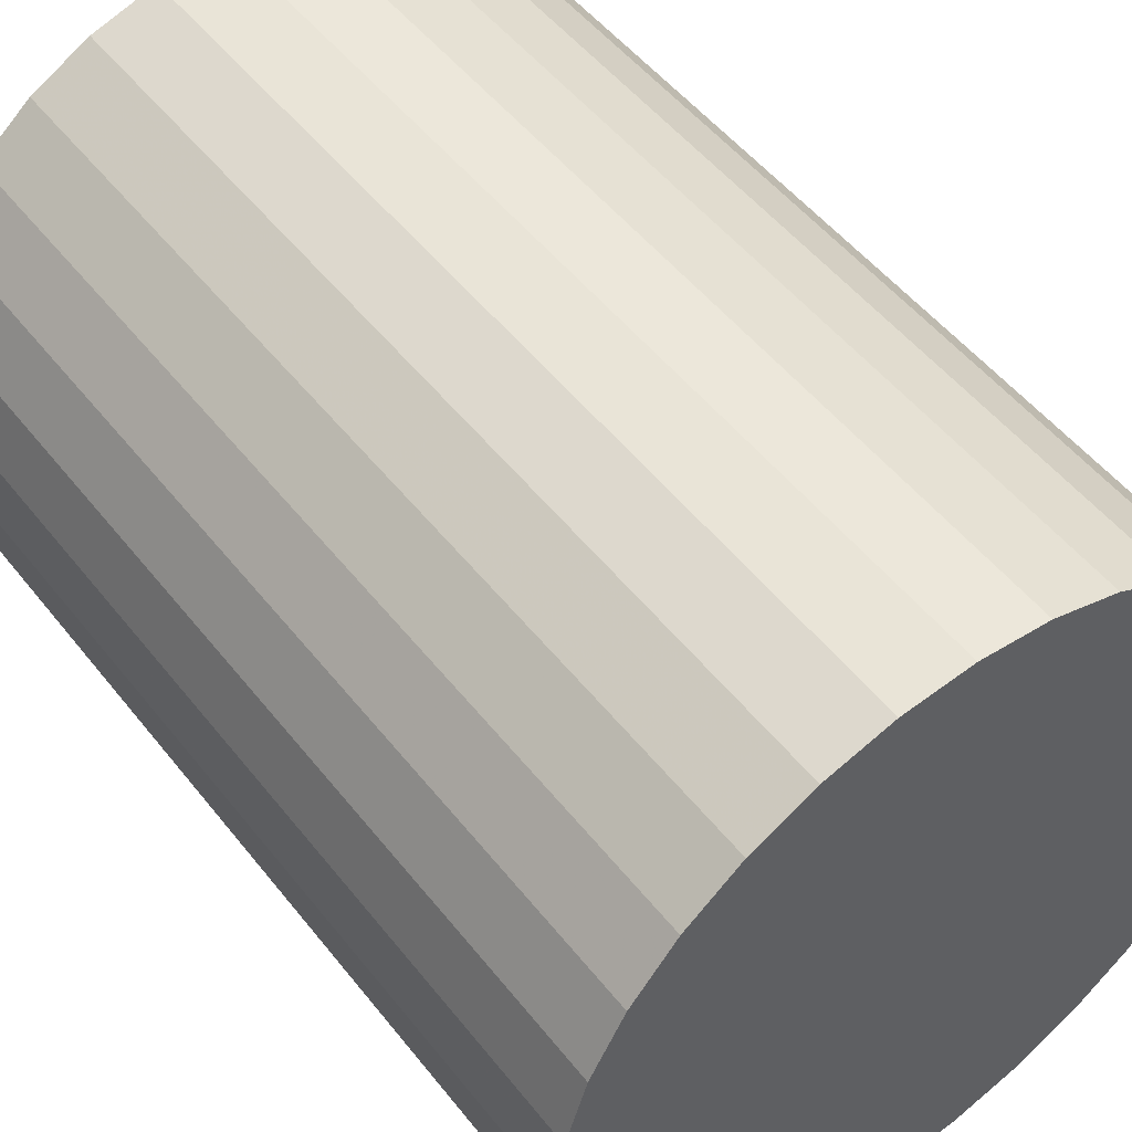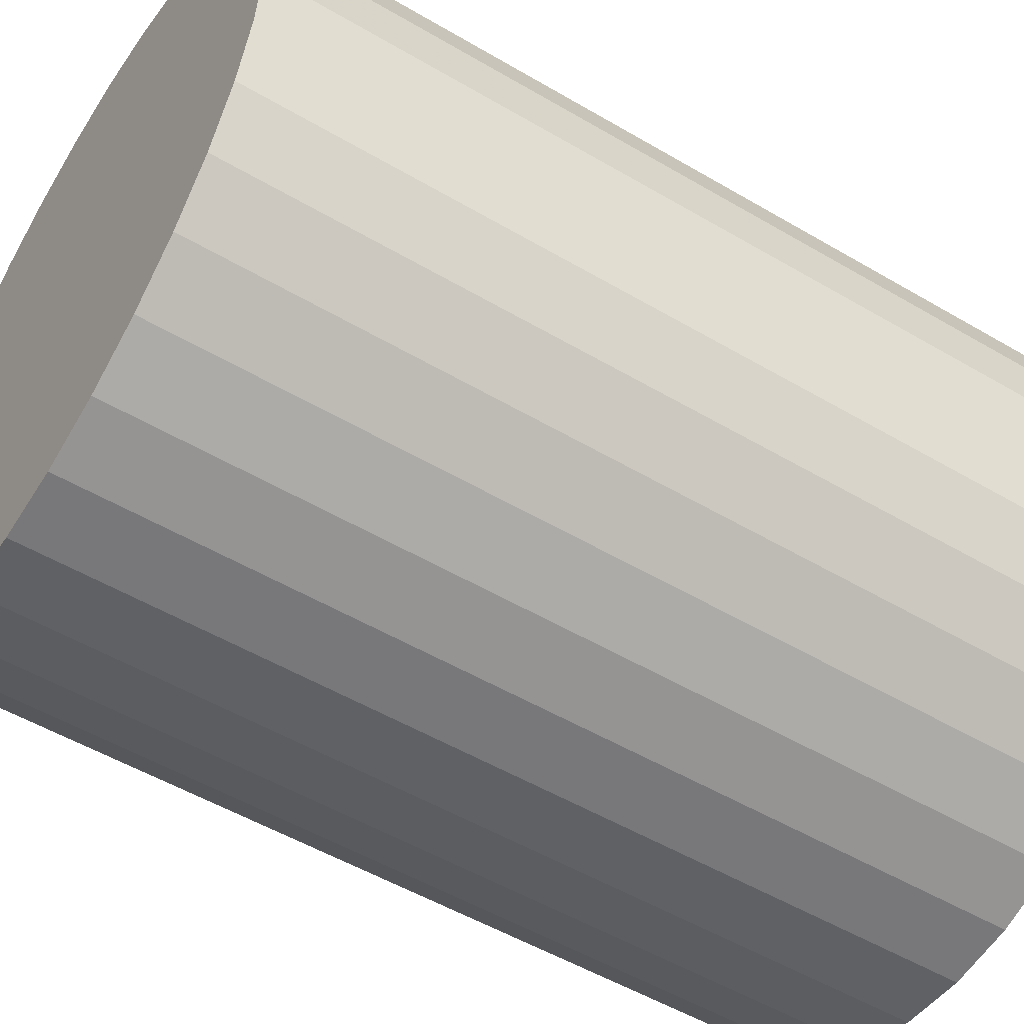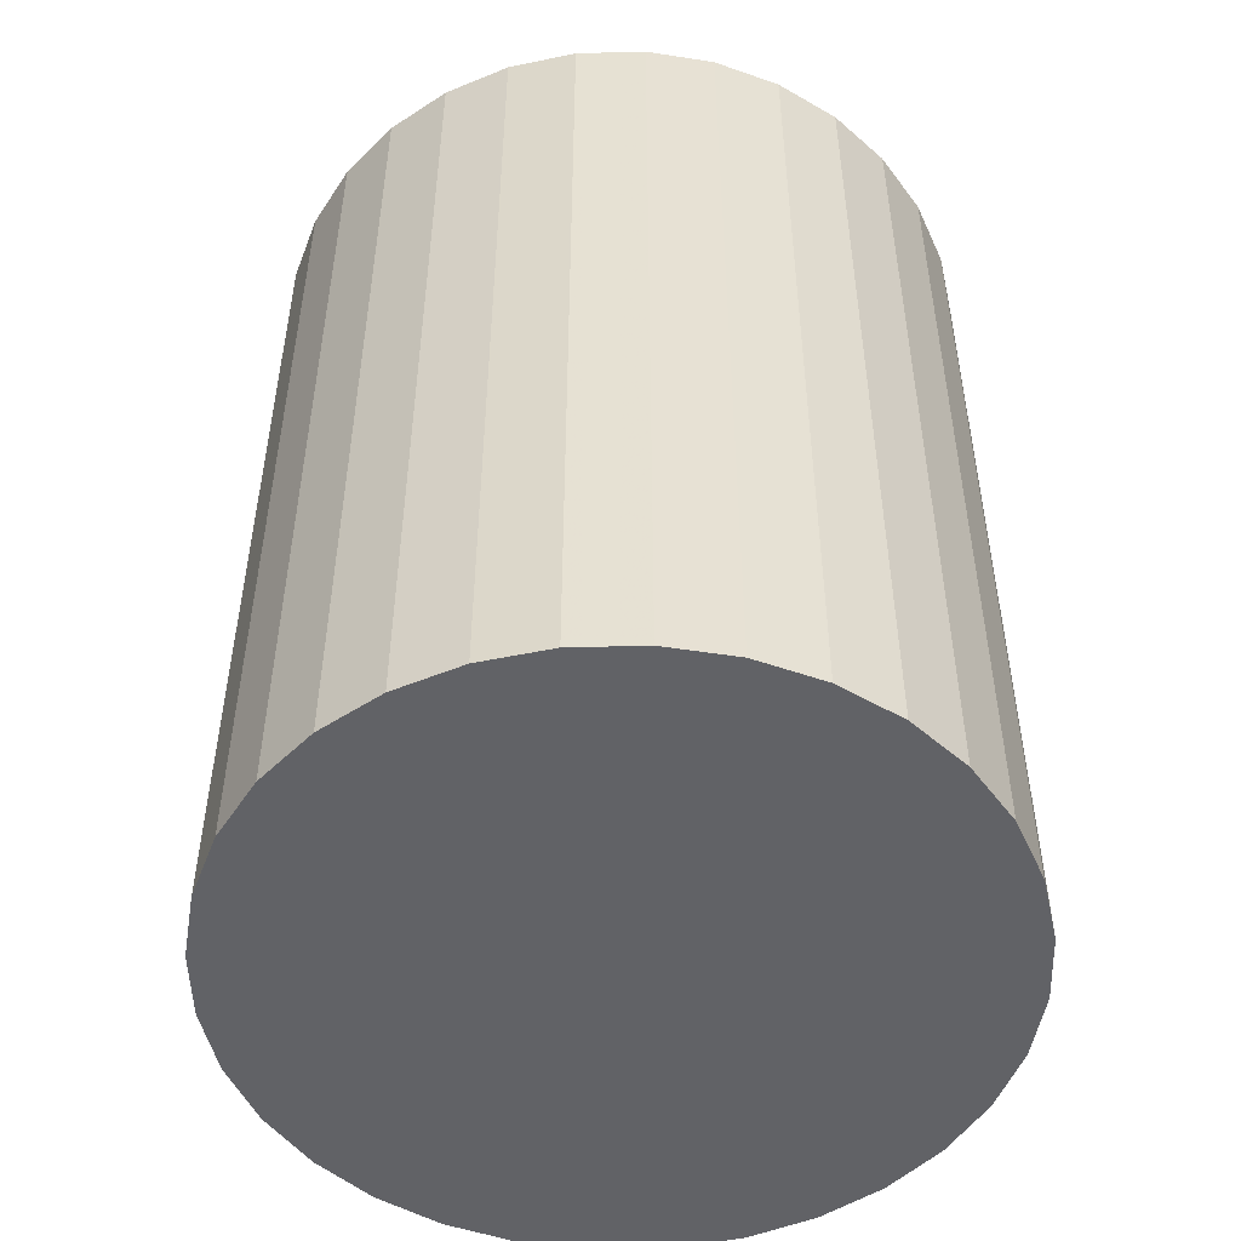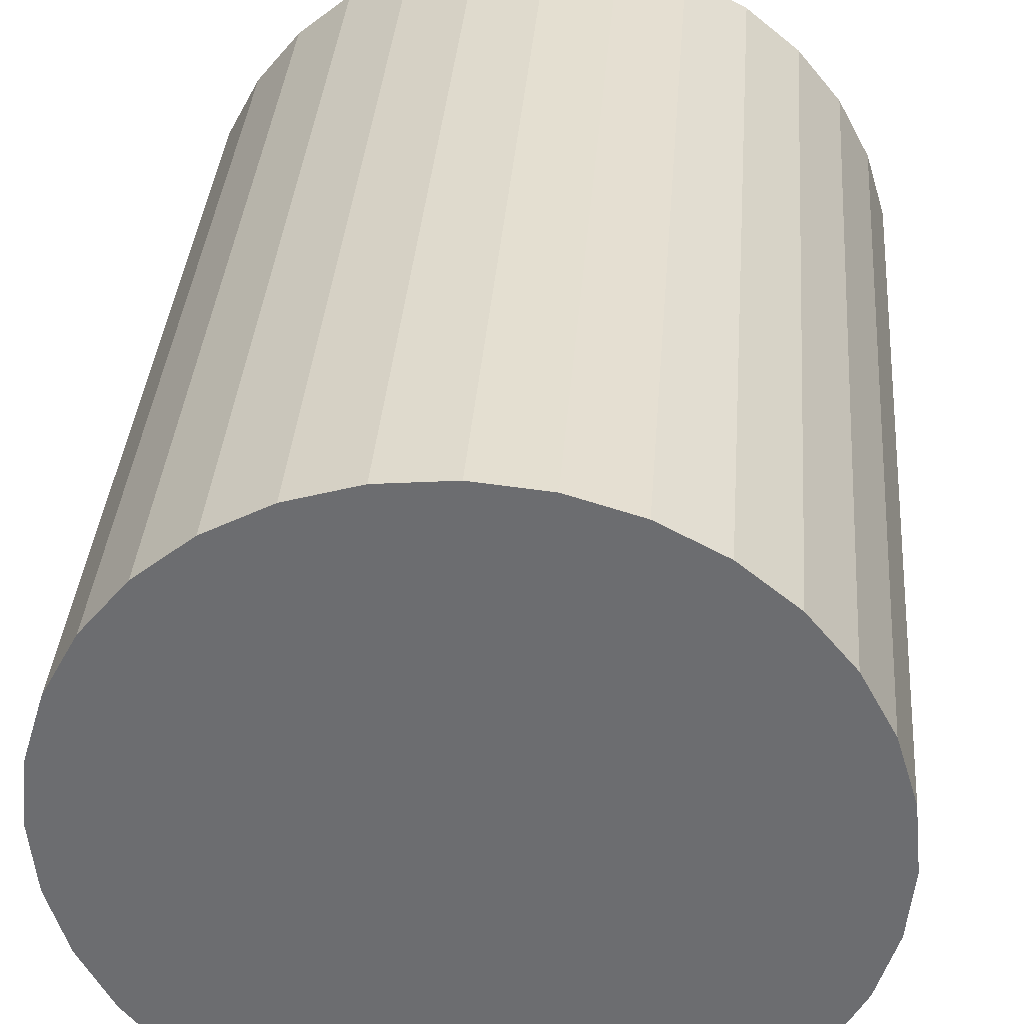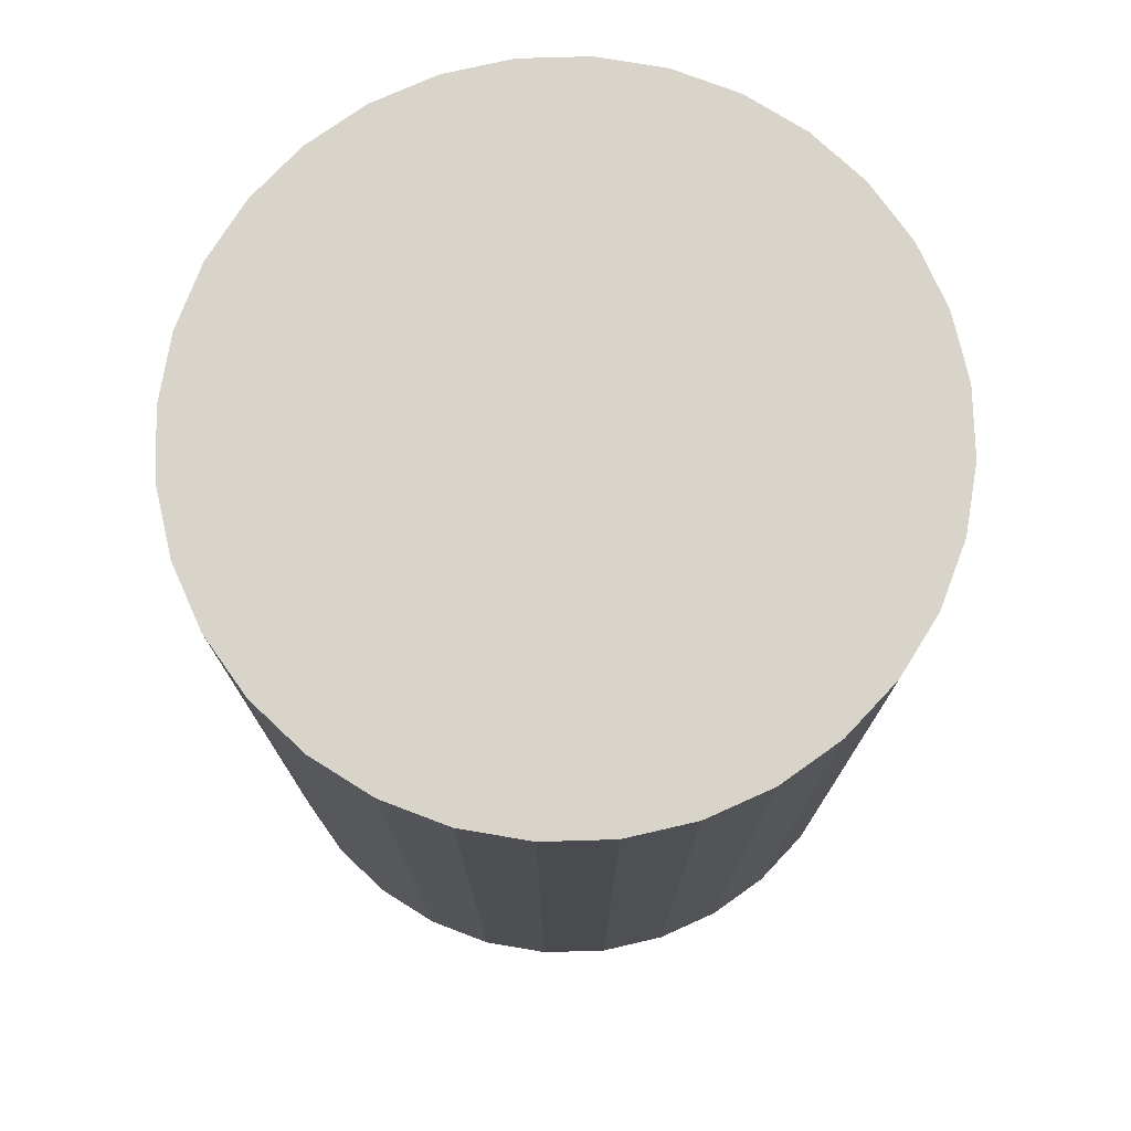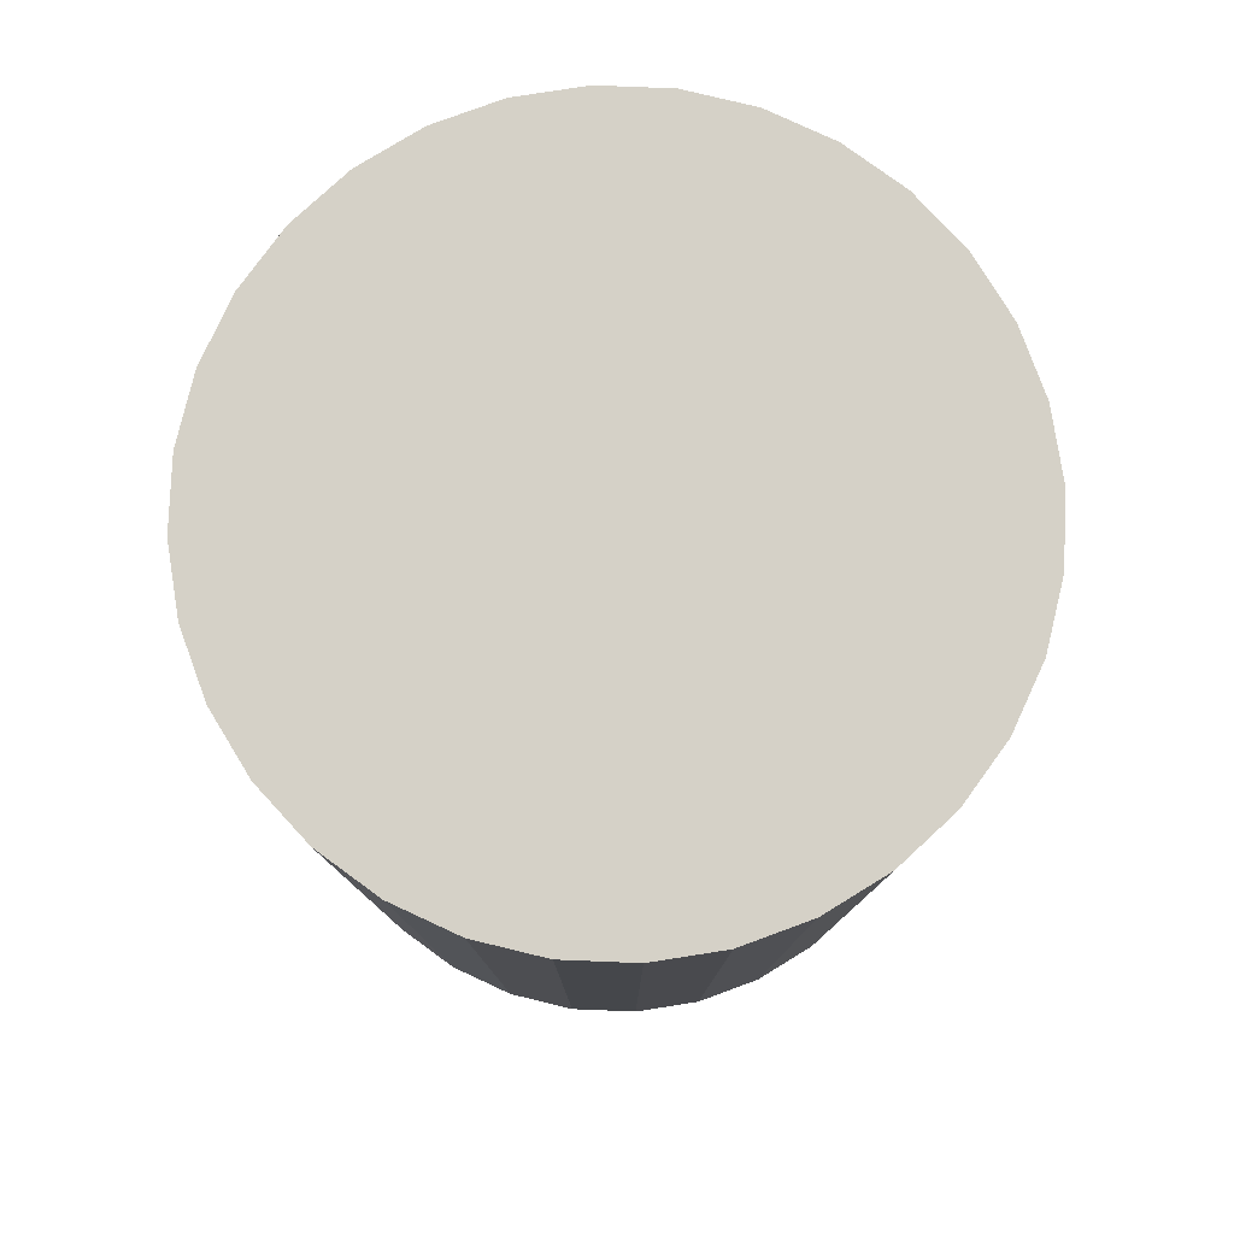
<metadata>
{"format":"obj","ext":"obj","renderer":"f3d","projection":"perspective","resolution":1024,"background":"white","views":[{"elev":51.1,"azim":143.1,"up":"+Y"},{"elev":-52.5,"azim":-122.4,"up":"+Y"},{"elev":-50.7,"azim":52.2,"up":"+Z"},{"elev":35.4,"azim":4.4,"up":"+Y"},{"elev":75.7,"azim":172.7,"up":"+Z"},{"elev":79.6,"azim":176.7,"up":"+Z"}]}
</metadata>
<code>
v 0 0 -0.0299
v 0.02298 0 -0.0299
v 0.02298 0 0.0299
v 0 0 0.0299
v 0.02254 0.004483 -0.0299
v 0.02254 0.004483 0.0299
v 0.02123 0.008794 -0.0299
v 0.02123 0.008794 0.0299
v 0.01911 0.01277 -0.0299
v 0.01911 0.01277 0.0299
v 0.01625 0.01625 -0.0299
v 0.01625 0.01625 0.0299
v 0.01277 0.01911 -0.0299
v 0.01277 0.01911 0.0299
v 0.008794 0.02123 -0.0299
v 0.008794 0.02123 0.0299
v 0.004483 0.02254 -0.0299
v 0.004483 0.02254 0.0299
v 0 0.02298 -0.0299
v 0 0.02298 0.0299
v -0.004483 0.02254 -0.0299
v -0.004483 0.02254 0.0299
v -0.008794 0.02123 -0.0299
v -0.008794 0.02123 0.0299
v -0.01277 0.01911 -0.0299
v -0.01277 0.01911 0.0299
v -0.01625 0.01625 -0.0299
v -0.01625 0.01625 0.0299
v -0.01911 0.01277 -0.0299
v -0.01911 0.01277 0.0299
v -0.02123 0.008794 -0.0299
v -0.02123 0.008794 0.0299
v -0.02254 0.004483 -0.0299
v -0.02254 0.004483 0.0299
v -0.02298 0 -0.0299
v -0.02298 0 0.0299
v -0.02254 -0.004483 -0.0299
v -0.02254 -0.004483 0.0299
v -0.02123 -0.008794 -0.0299
v -0.02123 -0.008794 0.0299
v -0.01911 -0.01277 -0.0299
v -0.01911 -0.01277 0.0299
v -0.01625 -0.01625 -0.0299
v -0.01625 -0.01625 0.0299
v -0.01277 -0.01911 -0.0299
v -0.01277 -0.01911 0.0299
v -0.008794 -0.02123 -0.0299
v -0.008794 -0.02123 0.0299
v -0.004483 -0.02254 -0.0299
v -0.004483 -0.02254 0.0299
v -0 -0.02298 -0.0299
v -0 -0.02298 0.0299
v 0.004483 -0.02254 -0.0299
v 0.004483 -0.02254 0.0299
v 0.008794 -0.02123 -0.0299
v 0.008794 -0.02123 0.0299
v 0.01277 -0.01911 -0.0299
v 0.01277 -0.01911 0.0299
v 0.01625 -0.01625 -0.0299
v 0.01625 -0.01625 0.0299
v 0.01911 -0.01277 -0.0299
v 0.01911 -0.01277 0.0299
v 0.02123 -0.008794 -0.0299
v 0.02123 -0.008794 0.0299
v 0.02254 -0.004483 -0.0299
v 0.02254 -0.004483 0.0299
f 2 1 5
f 2 5 3
f 3 5 6
f 3 6 4
f 5 1 7
f 5 7 6
f 6 7 8
f 6 8 4
f 7 1 9
f 7 9 8
f 8 9 10
f 8 10 4
f 9 1 11
f 9 11 10
f 10 11 12
f 10 12 4
f 11 1 13
f 11 13 12
f 12 13 14
f 12 14 4
f 13 1 15
f 13 15 14
f 14 15 16
f 14 16 4
f 15 1 17
f 15 17 16
f 16 17 18
f 16 18 4
f 17 1 19
f 17 19 18
f 18 19 20
f 18 20 4
f 19 1 21
f 19 21 20
f 20 21 22
f 20 22 4
f 21 1 23
f 21 23 22
f 22 23 24
f 22 24 4
f 23 1 25
f 23 25 24
f 24 25 26
f 24 26 4
f 25 1 27
f 25 27 26
f 26 27 28
f 26 28 4
f 27 1 29
f 27 29 28
f 28 29 30
f 28 30 4
f 29 1 31
f 29 31 30
f 30 31 32
f 30 32 4
f 31 1 33
f 31 33 32
f 32 33 34
f 32 34 4
f 33 1 35
f 33 35 34
f 34 35 36
f 34 36 4
f 35 1 37
f 35 37 36
f 36 37 38
f 36 38 4
f 37 1 39
f 37 39 38
f 38 39 40
f 38 40 4
f 39 1 41
f 39 41 40
f 40 41 42
f 40 42 4
f 41 1 43
f 41 43 42
f 42 43 44
f 42 44 4
f 43 1 45
f 43 45 44
f 44 45 46
f 44 46 4
f 45 1 47
f 45 47 46
f 46 47 48
f 46 48 4
f 47 1 49
f 47 49 48
f 48 49 50
f 48 50 4
f 49 1 51
f 49 51 50
f 50 51 52
f 50 52 4
f 51 1 53
f 51 53 52
f 52 53 54
f 52 54 4
f 53 1 55
f 53 55 54
f 54 55 56
f 54 56 4
f 55 1 57
f 55 57 56
f 56 57 58
f 56 58 4
f 57 1 59
f 57 59 58
f 58 59 60
f 58 60 4
f 59 1 61
f 59 61 60
f 60 61 62
f 60 62 4
f 61 1 63
f 61 63 62
f 62 63 64
f 62 64 4
f 63 1 65
f 63 65 64
f 64 65 66
f 64 66 4
f 65 1 2
f 65 2 66
f 66 2 3
f 66 3 4

</code>
